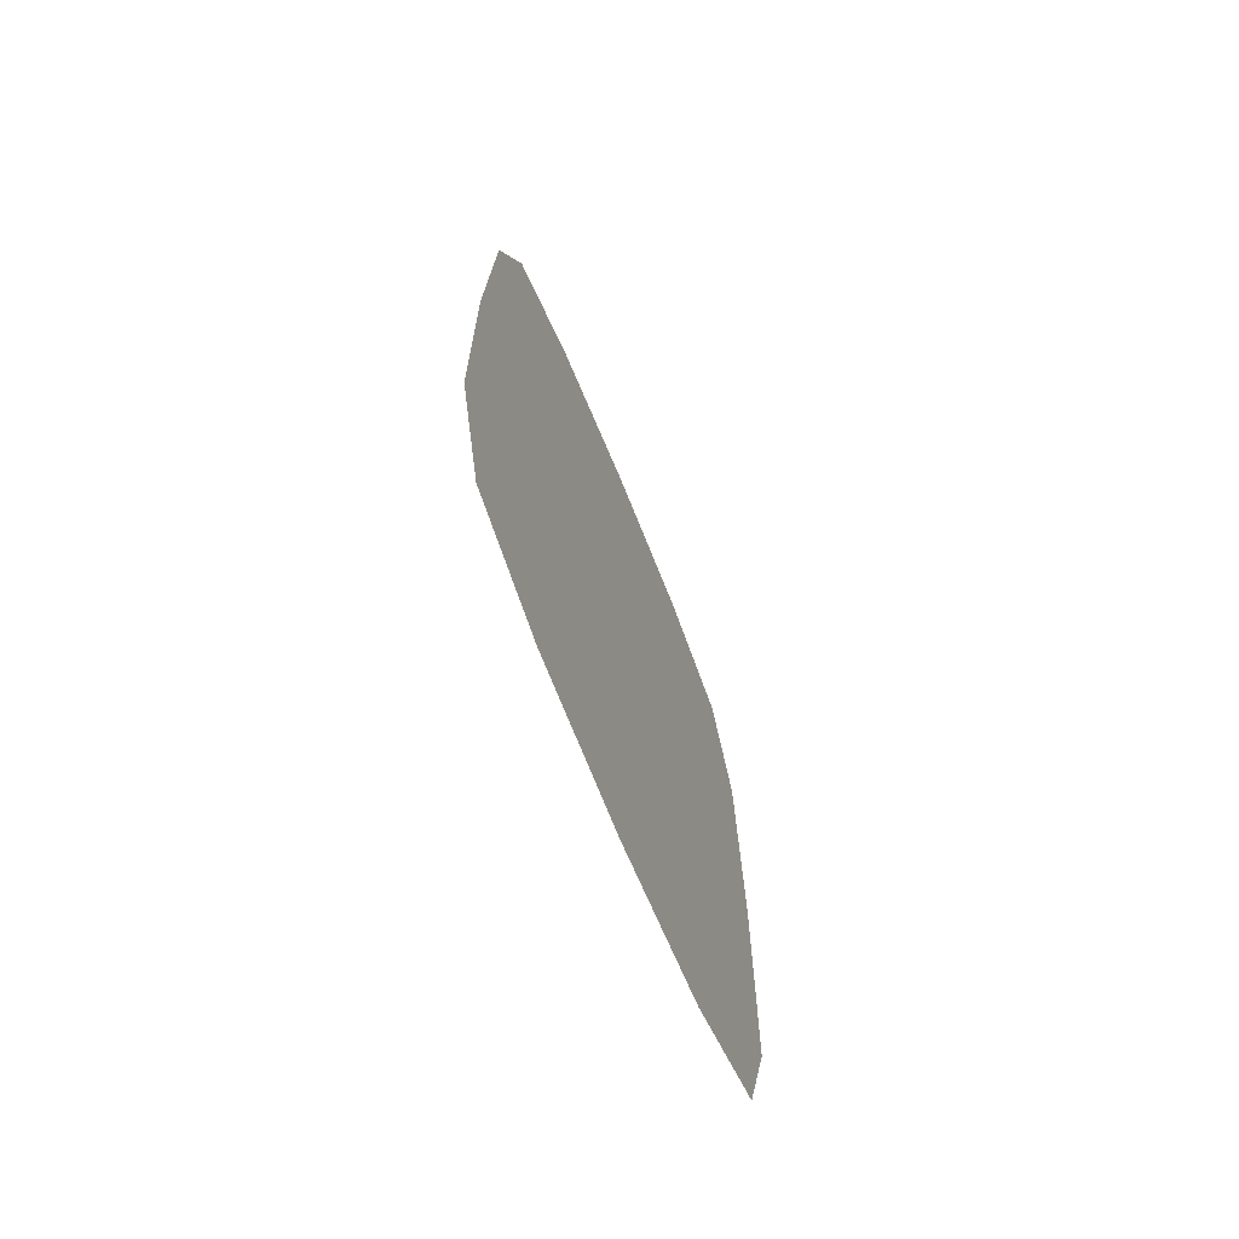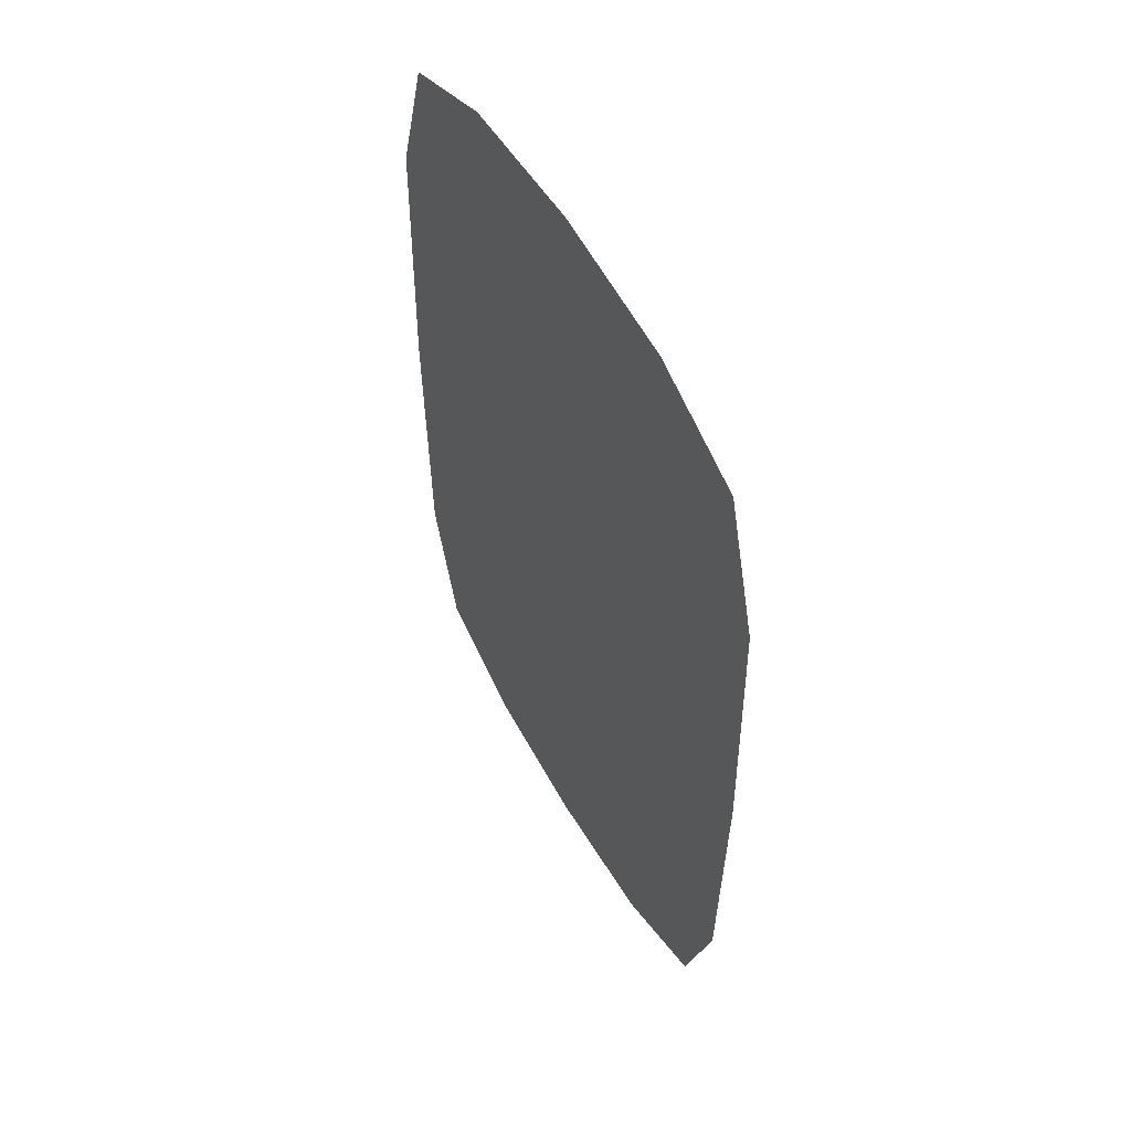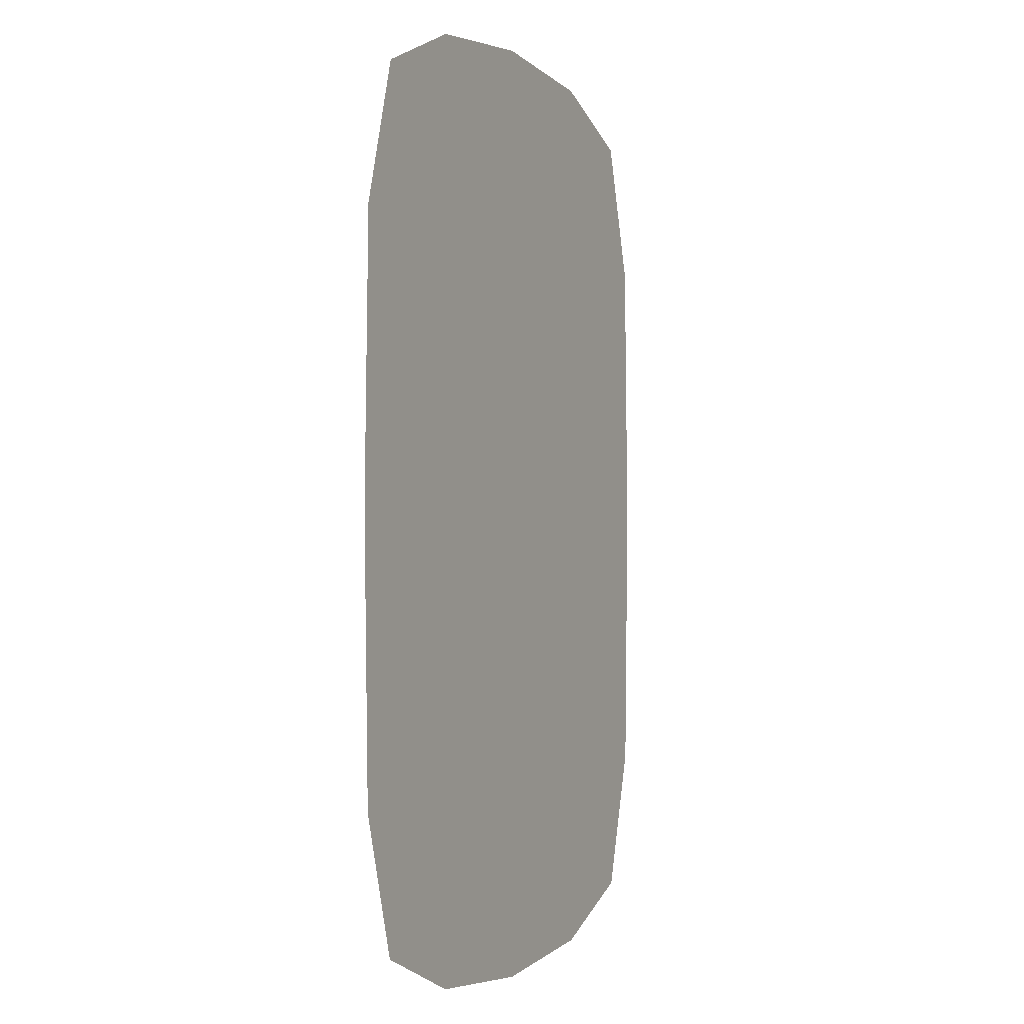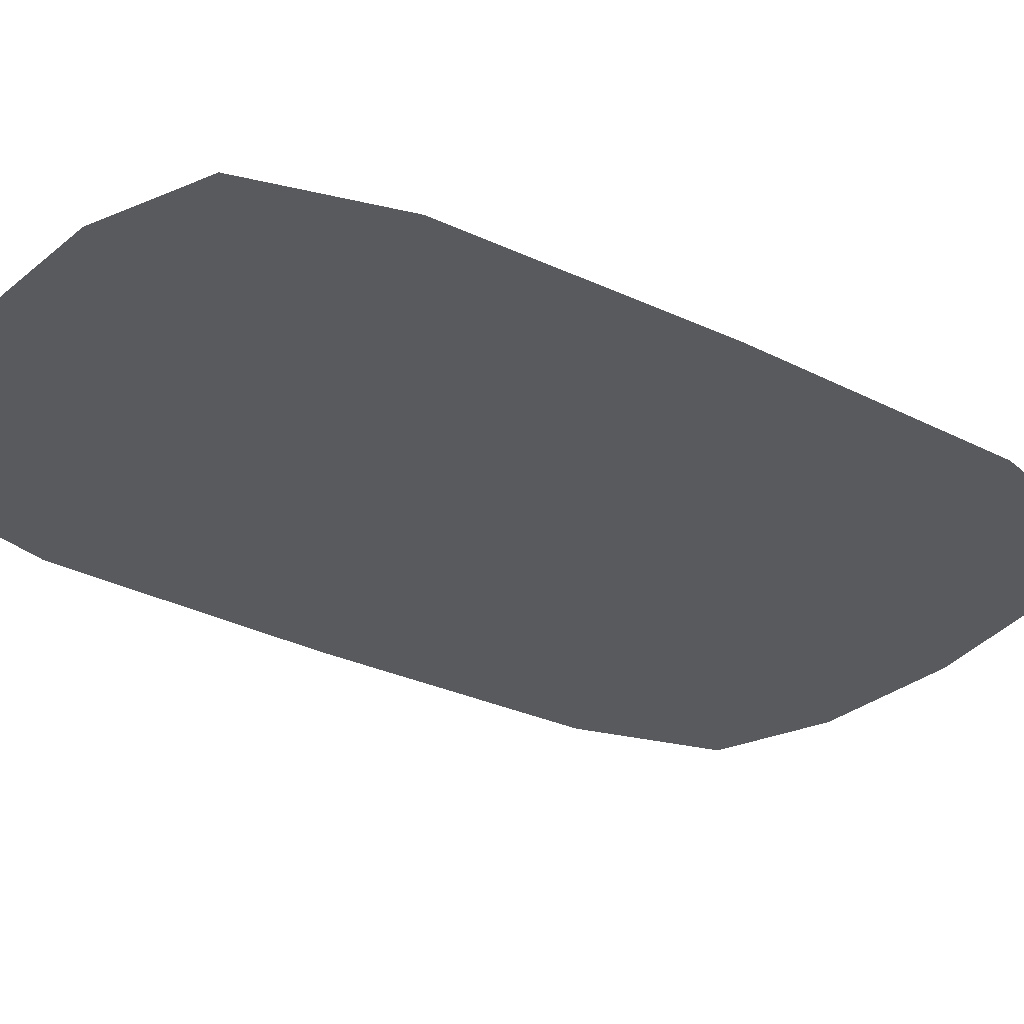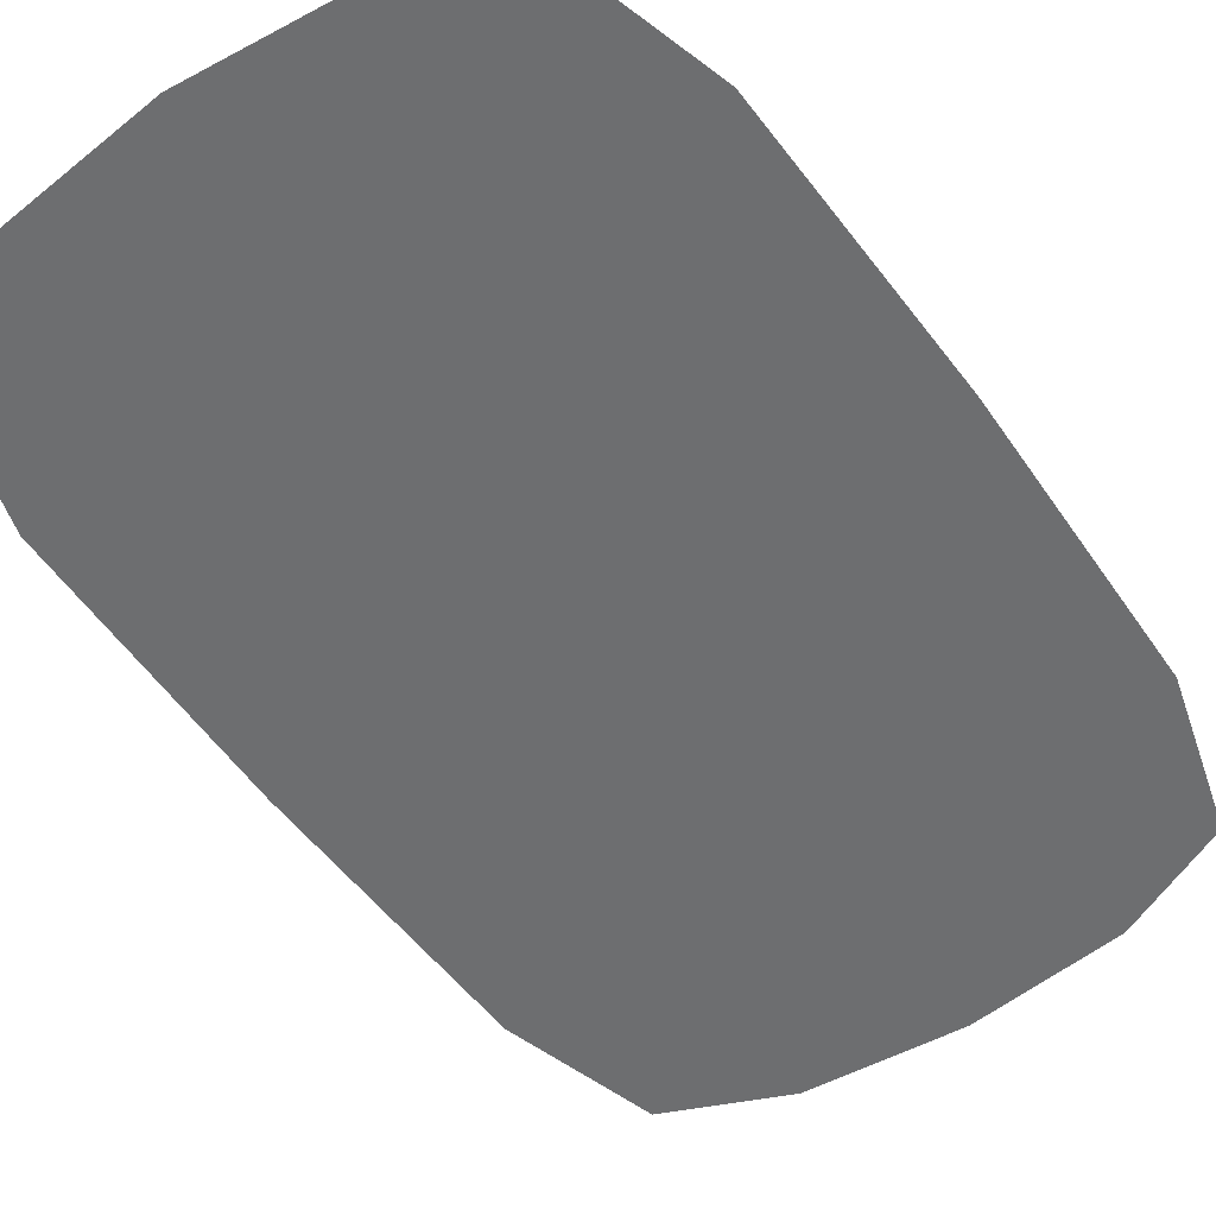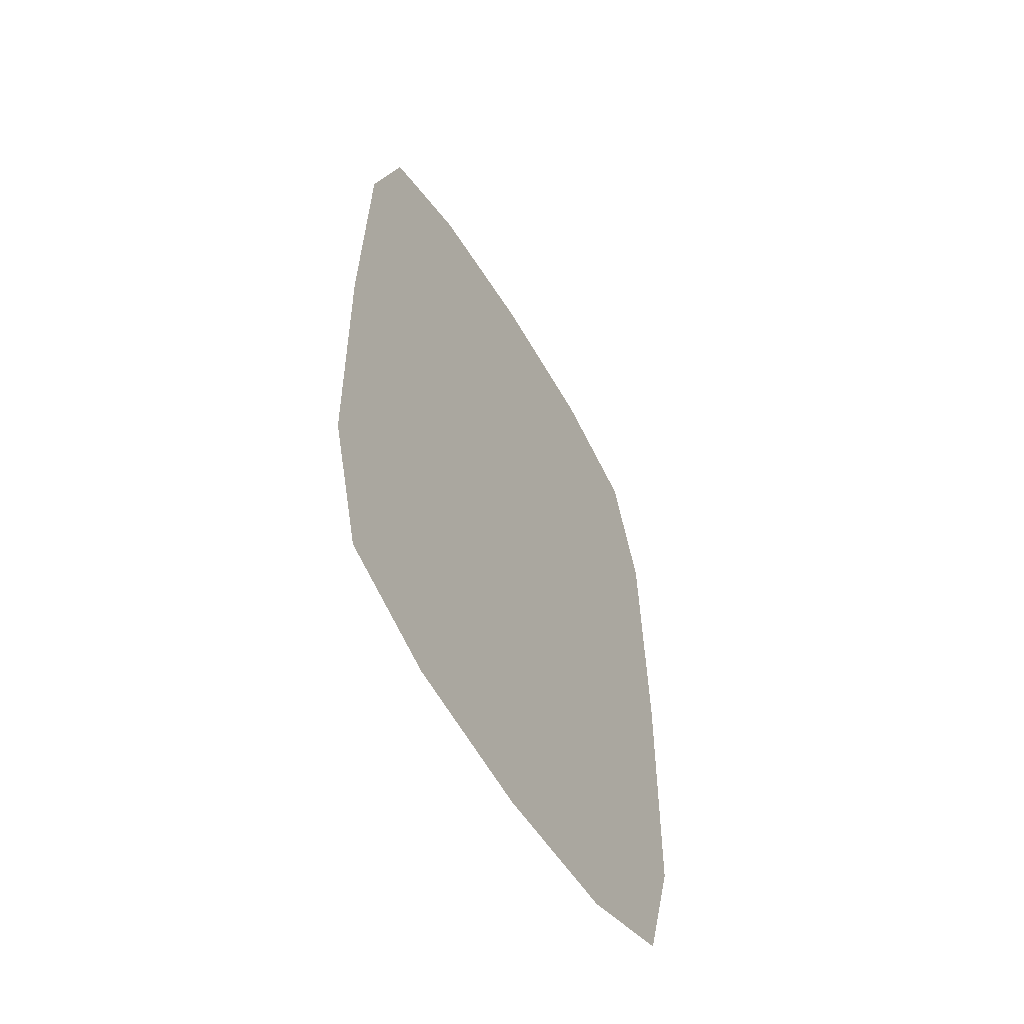
<metadata>
{"format":"obj","ext":"obj","renderer":"f3d","projection":"perspective","resolution":1024,"background":"white","views":[{"elev":-72.0,"azim":-67.5,"up":"+Z"},{"elev":56.2,"azim":60.6,"up":"+Z"},{"elev":-1.0,"azim":116.7,"up":"+Z"},{"elev":-31.0,"azim":-125.0,"up":"+Y"},{"elev":-54.3,"azim":35.1,"up":"+Y"},{"elev":-59.5,"azim":120.9,"up":"+Z"}]}
</metadata>
<code>
o RugRound
g RugRound
v 0.2156 0.001 -0.1895
v 0.3303 0.001 0.2078
v -0.0901 0.001 -0.3242
v -0.0244 0.001 0.1182
v 0.3486 0.001 1
v -0.01393 0.001 1
v 0.3303 0.001 1.792
v -0.0244 0.001 1.882
v 0.2156 0.001 2.189
v -0.0901 0.001 2.324
v -0.9099 0.001 -0.3242
v -0.9756 0.001 0.1182
v -1.216 0.001 -0.1895
v -1.33 0.001 0.2078
v -0.9861 0.001 1
v -1.349 0.001 1
v -0.9756 0.001 1.882
v -1.33 0.001 1.792
v -0.9099 0.001 2.324
v -1.216 0.001 2.189
v -0.5 0.001 0.09163
v -0.5 0.001 -0.364
v -0.5 0.001 1
v -0.5 0.001 1.908
v -0.5 0.001 2.364
f 3 4 2 1
f 4 6 5 2
f 6 8 7 5
f 8 10 9 7
f 13 14 12 11
f 14 16 15 12
f 16 18 17 15
f 18 20 19 17
f 4 3 22 21
f 12 21 22 11
f 6 4 21 23
f 15 23 21 12
f 8 6 23 24
f 24 23 15 17
f 10 8 24 25
f 25 24 17 19

</code>
